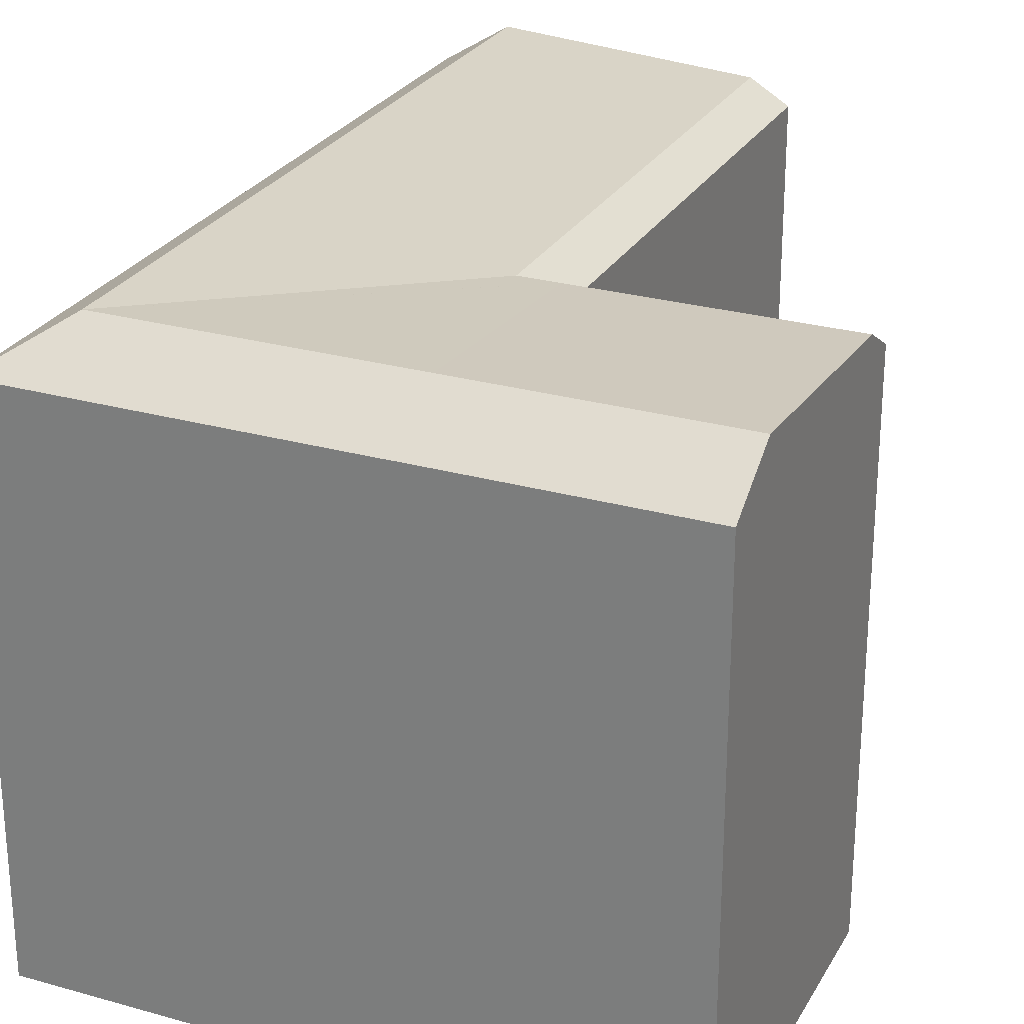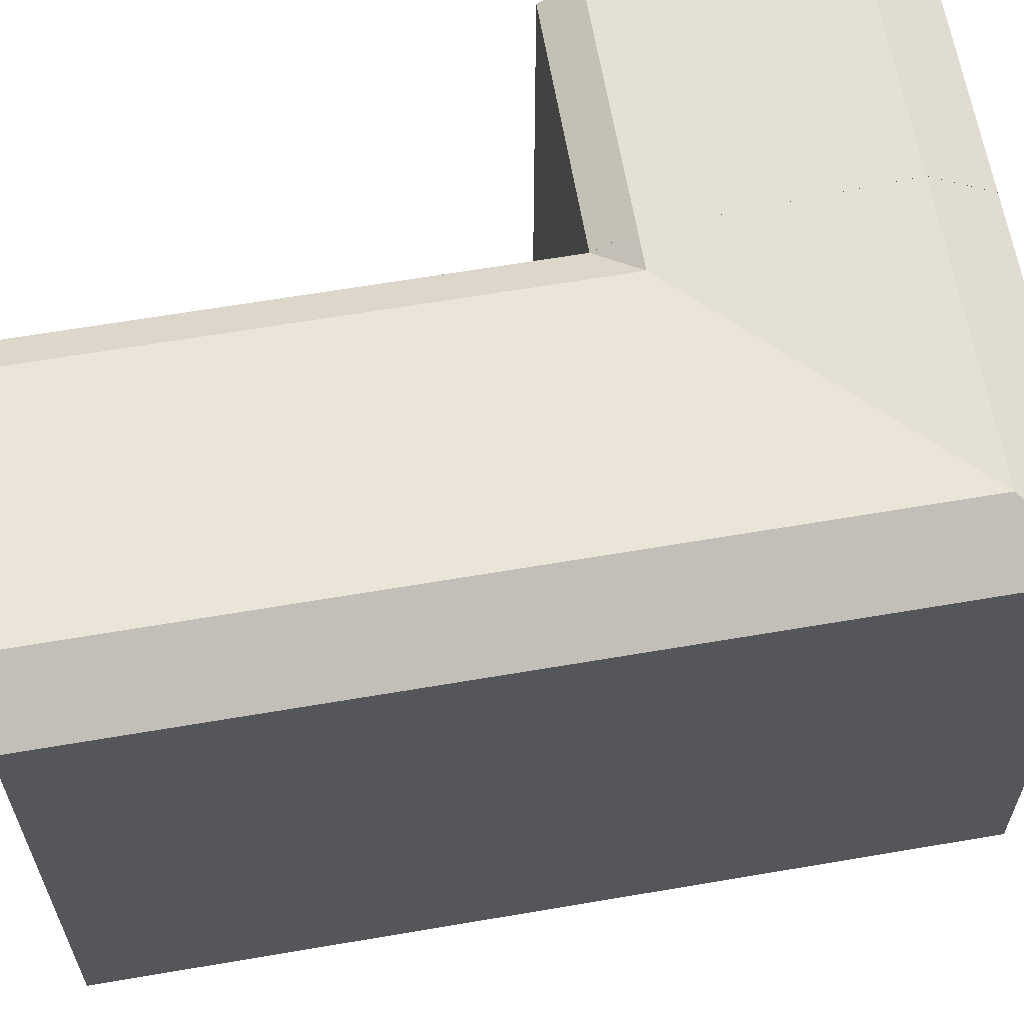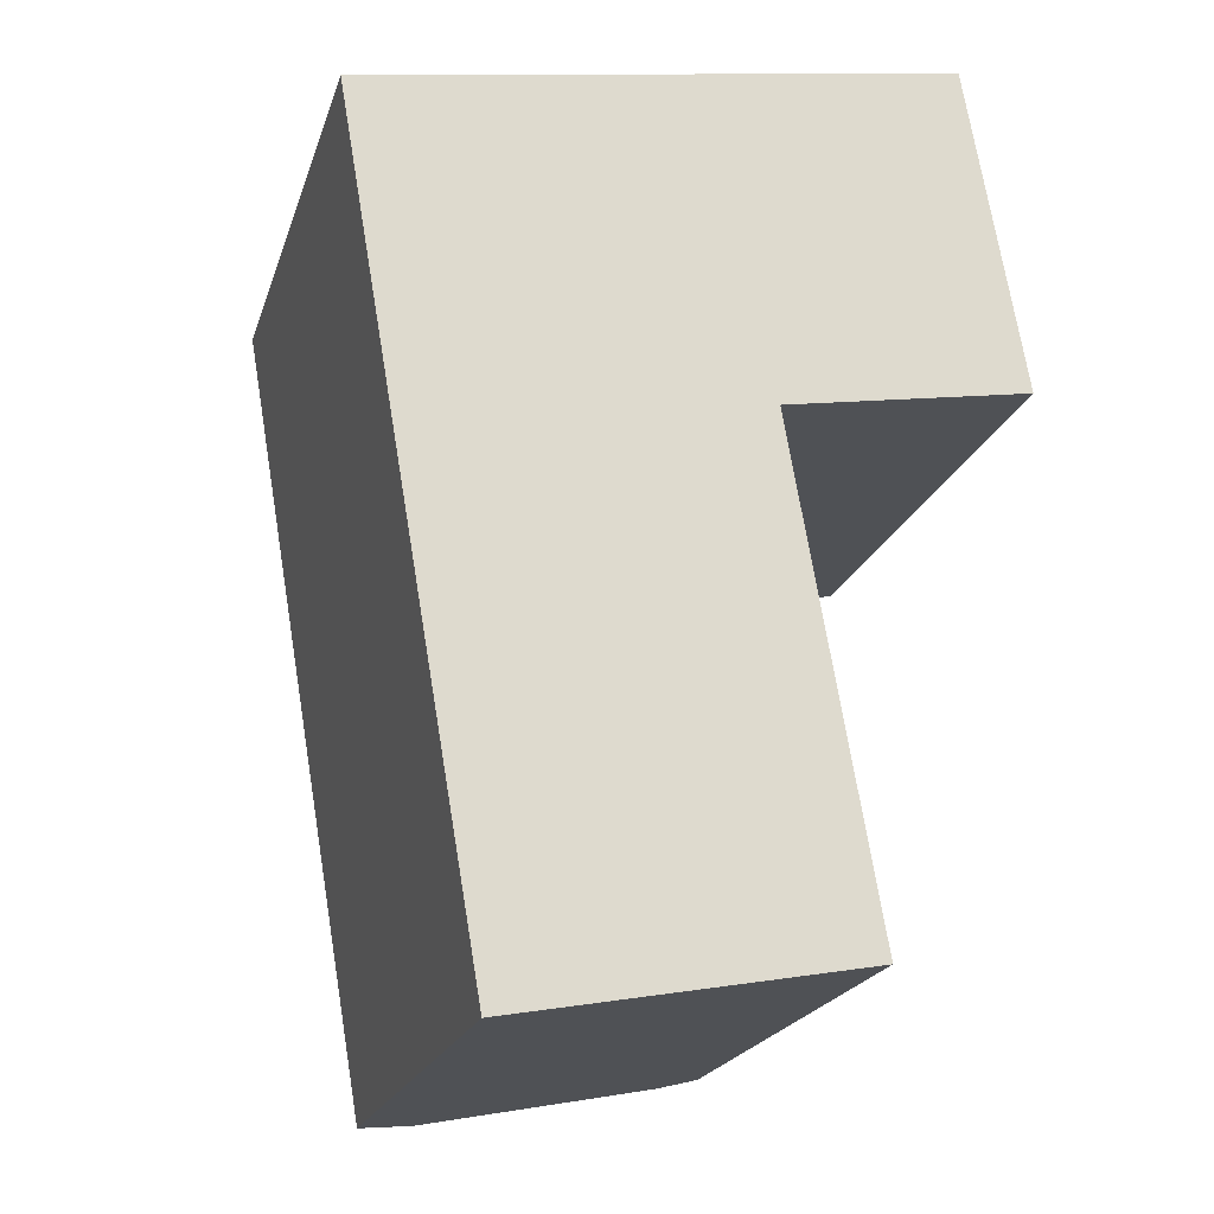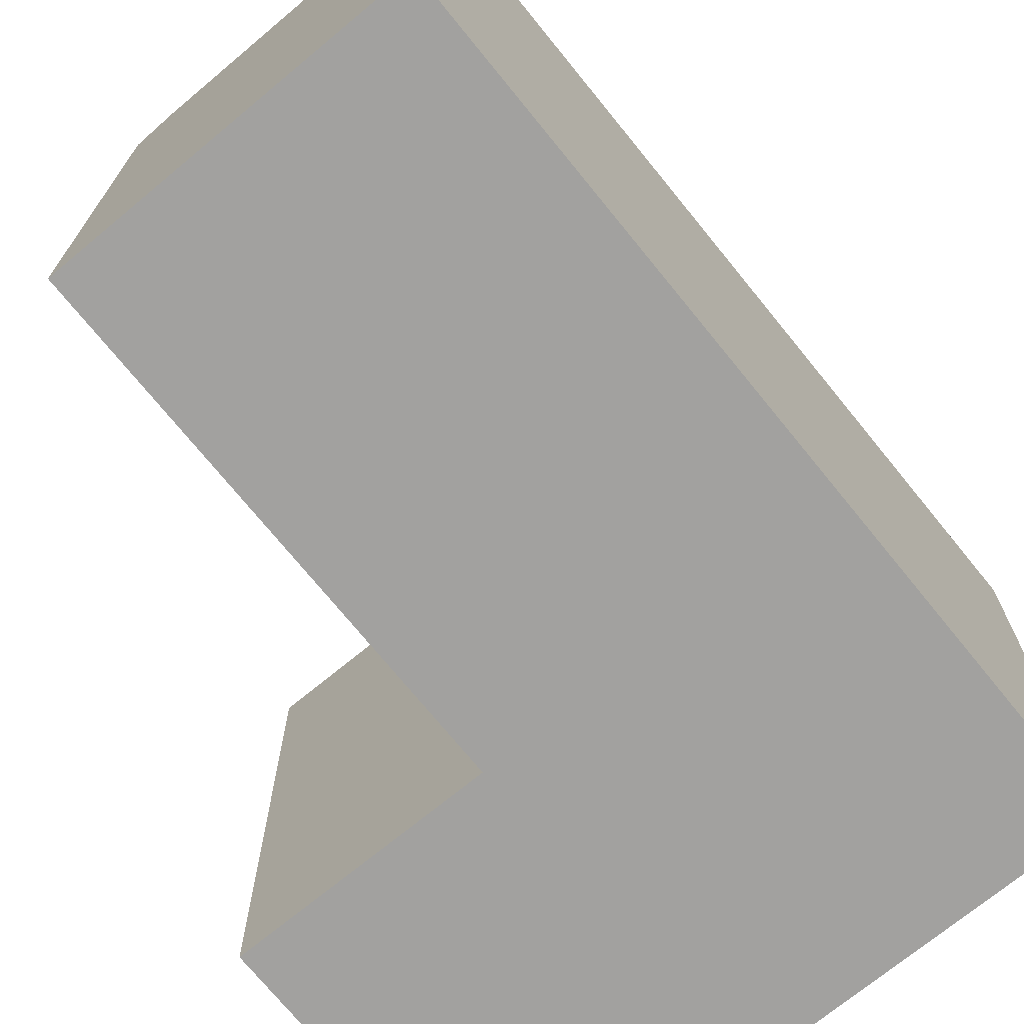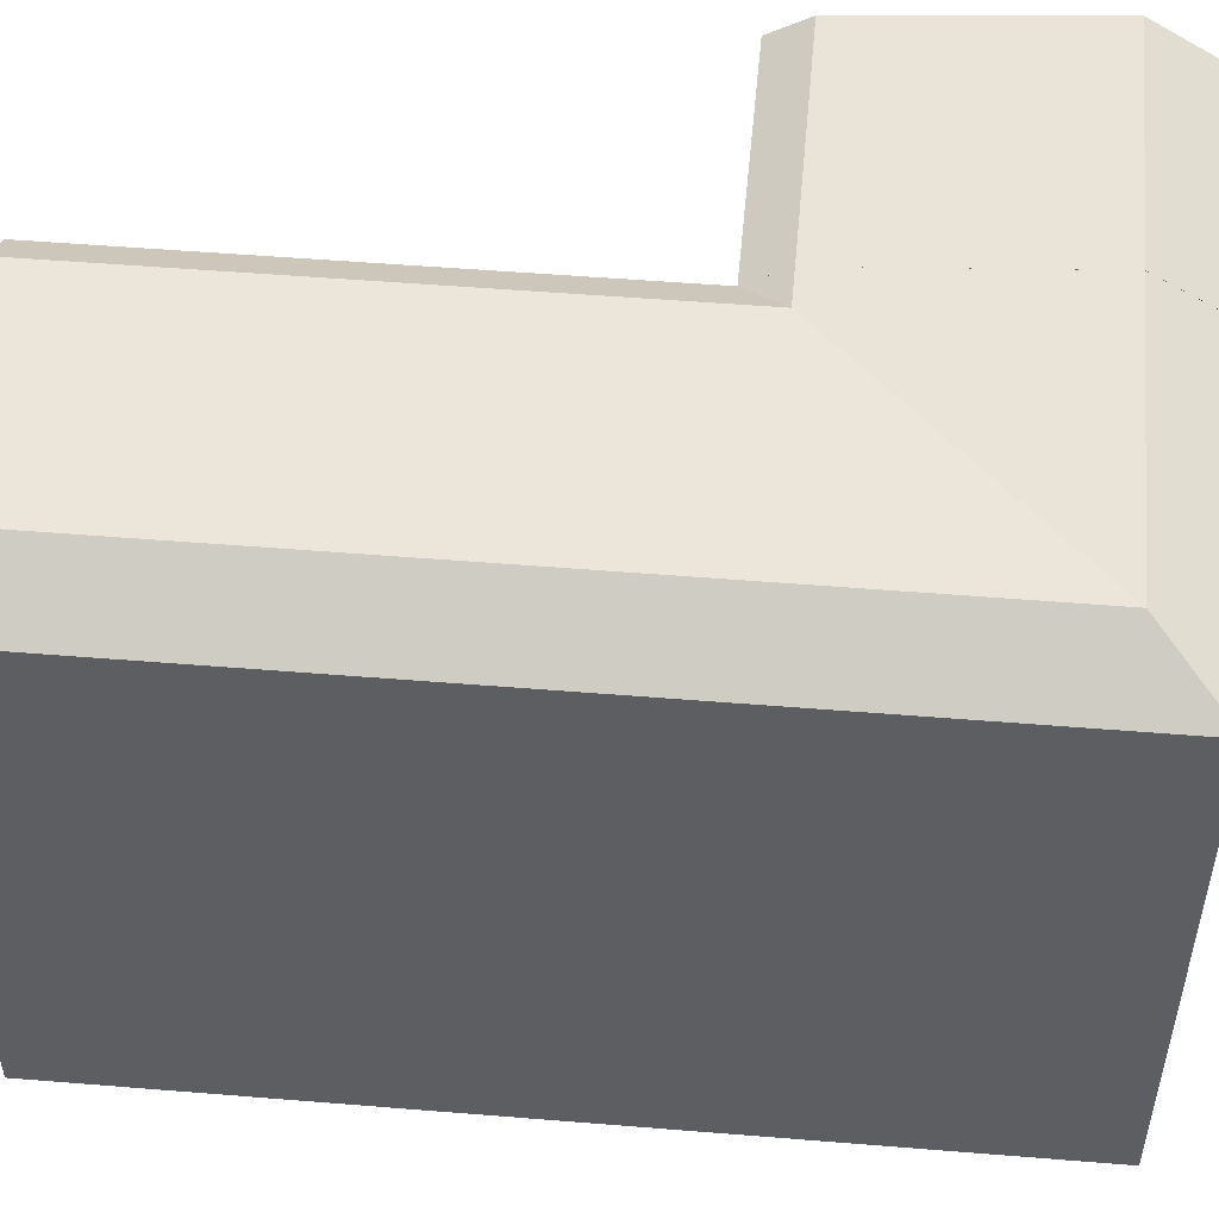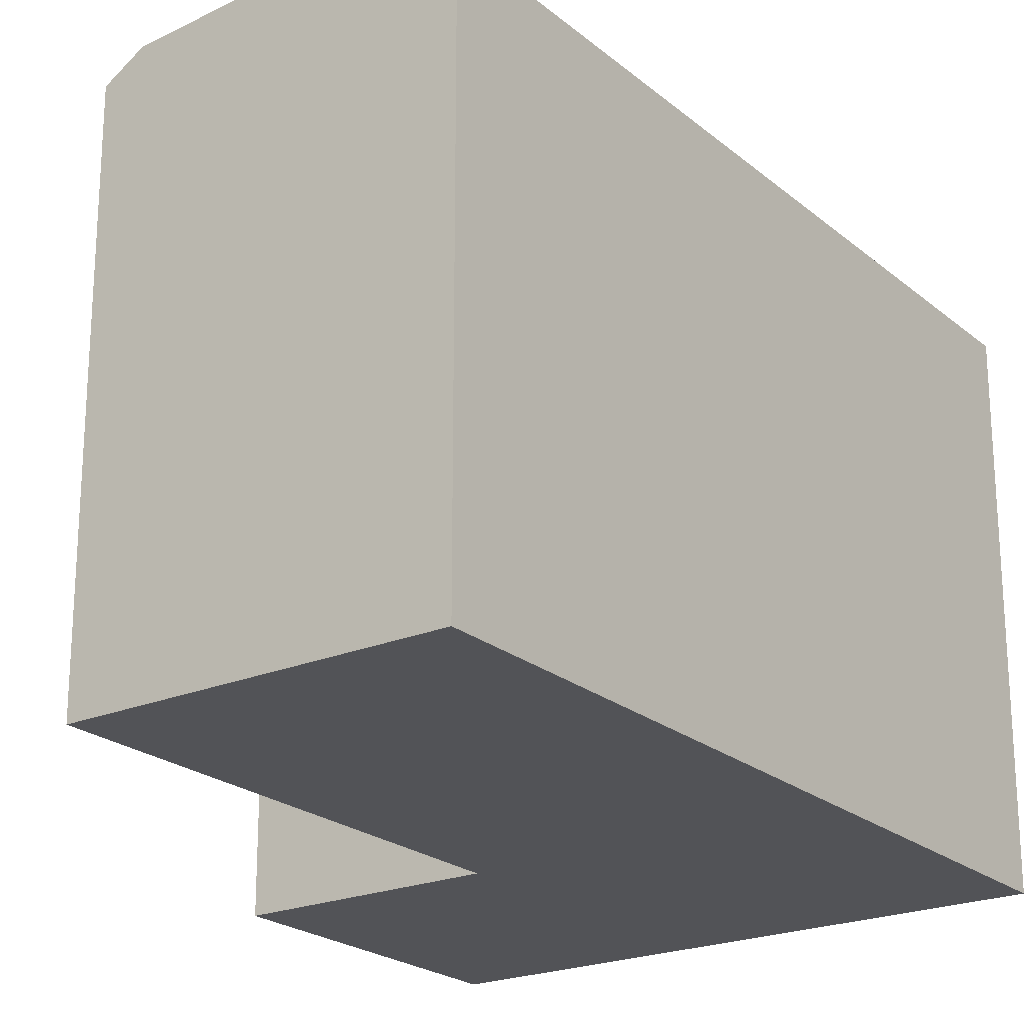
<metadata>
{"format":"obj","ext":"obj","renderer":"f3d","projection":"perspective","resolution":1024,"background":"white","views":[{"elev":26.4,"azim":14.0,"up":"+Y"},{"elev":62.6,"azim":-109.6,"up":"+Y"},{"elev":-21.0,"azim":-15.7,"up":"+Z"},{"elev":-72.2,"azim":-150.7,"up":"+Y"},{"elev":51.9,"azim":-94.7,"up":"+Y"},{"elev":-22.3,"azim":-154.2,"up":"+Y"}]}
</metadata>
<code>
v  7.89 1.917e-15 -31.31
v  2.17 -1.373e-06 -12.64
v  5.452 1.945e-15 -31.76
v  17.24 1.811e-15 -29.57
v  18.67 1.794e-15 -29.31
v  15.41 -1.373e-06 -10.3
v  0 -1.373e-06 -8.409e-23
v  15.16 -1.373e-06 -8.859
v  15.16 5.422e-16 -8.855
v  13.66 -1.373e-06 -0.1009
v  13.24 -1.373e-06 2.343
v  13.66 5.96e-18 -0.09734
v  23.08 -9.61e-17 1.569
v  22.66 -2.456e-16 4.01
v  24.56 4.404e-16 -7.191
v  24.81 5.287e-16 -8.634
v  5.453 20.36 -31.76
v  4.612 21.9 -12.21
v  7.89 21.9 -31.31
v  2.17 20.36 -12.64
v  2.861 21.9 -2.012
v  0.0004331 20.36 -0.0006442
v  13.97 21.23 -10.55
v  17.24 21.23 -29.57
v  13.73 21.23 -9.114
v  15.41 20.36 -10.3
v  18.67 20.36 -29.31
v  24.81 20.36 -8.635
v  15.16 21.23 -8.856
v  24.56 21.23 -7.192
v  15.16 21.23 -8.86
v  15.41 20.36 -10.3
v  15.23 20.98 -9.279
v  13.66 21.9 -0.09803
v  23.08 21.9 1.569
v  13.24 20.36 2.342
v  22.66 20.36 4.01
v  13.24 20.36 2.342
v  13.66 21.9 -0.09803
v  13.66 21.9 -0.1016
v  15.16 21.23 -8.86
g defaultobject
f 1 2 3
f 2 1 4
f 2 4 5
f 2 5 6
f 2 6 7
f 7 6 8
f 7 8 9
f 7 9 10
f 7 10 11
f 11 10 12
f 11 13 14
f 13 11 12
f 13 12 15
f 15 12 10
f 15 10 9
f 15 9 16
f 16 9 8
f 16 8 6
f 17 18 19
f 18 17 20
f 18 20 21
f 21 20 22
f 19 23 24
f 23 19 18
f 23 18 25
f 25 18 21
f 24 26 27
f 26 24 23
f 26 23 25
f 28 29 30
f 29 28 31
f 31 28 32
f 31 32 33
f 30 34 35
f 34 30 29
f 35 36 37
f 36 35 34
f 38 21 22
f 21 38 39
f 21 39 40
f 21 41 25
f 41 21 29
f 29 21 40
f 41 26 25
f 26 41 33
f 37 30 35
f 30 37 28
f 28 37 16
f 16 37 14
f 16 14 15
f 15 14 13
f 24 17 19
f 17 24 27
f 17 27 5
f 17 5 3
f 3 5 4
f 3 4 1
f 3 20 17
f 20 3 22
f 22 3 2
f 22 2 7
f 26 16 6
f 16 26 28
f 28 26 32
f 37 11 14
f 11 37 38
f 38 37 36
f 5 26 6
f 26 5 27
f 11 22 7
f 22 11 38

</code>
